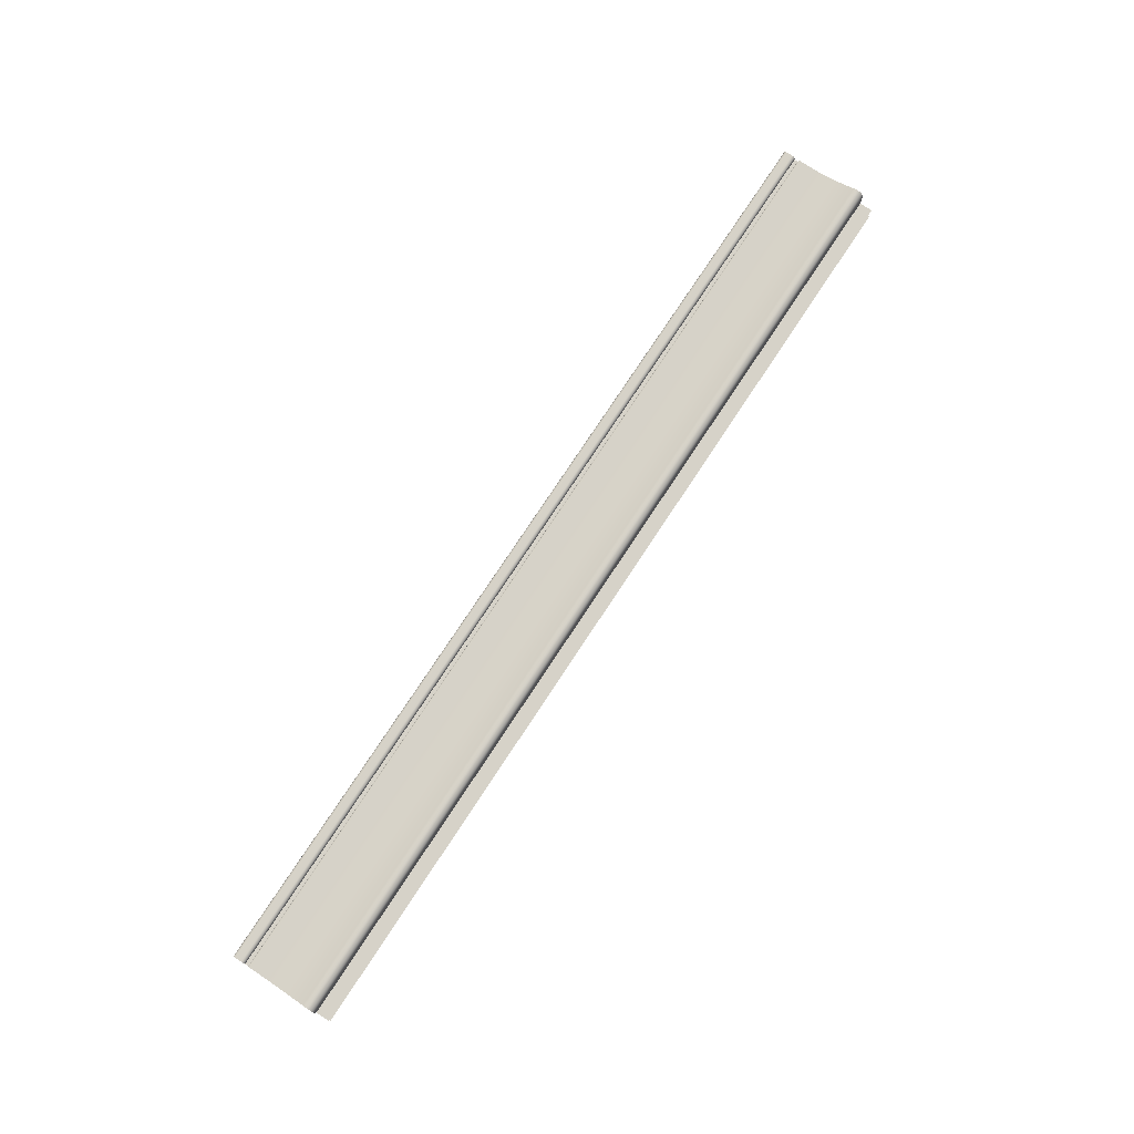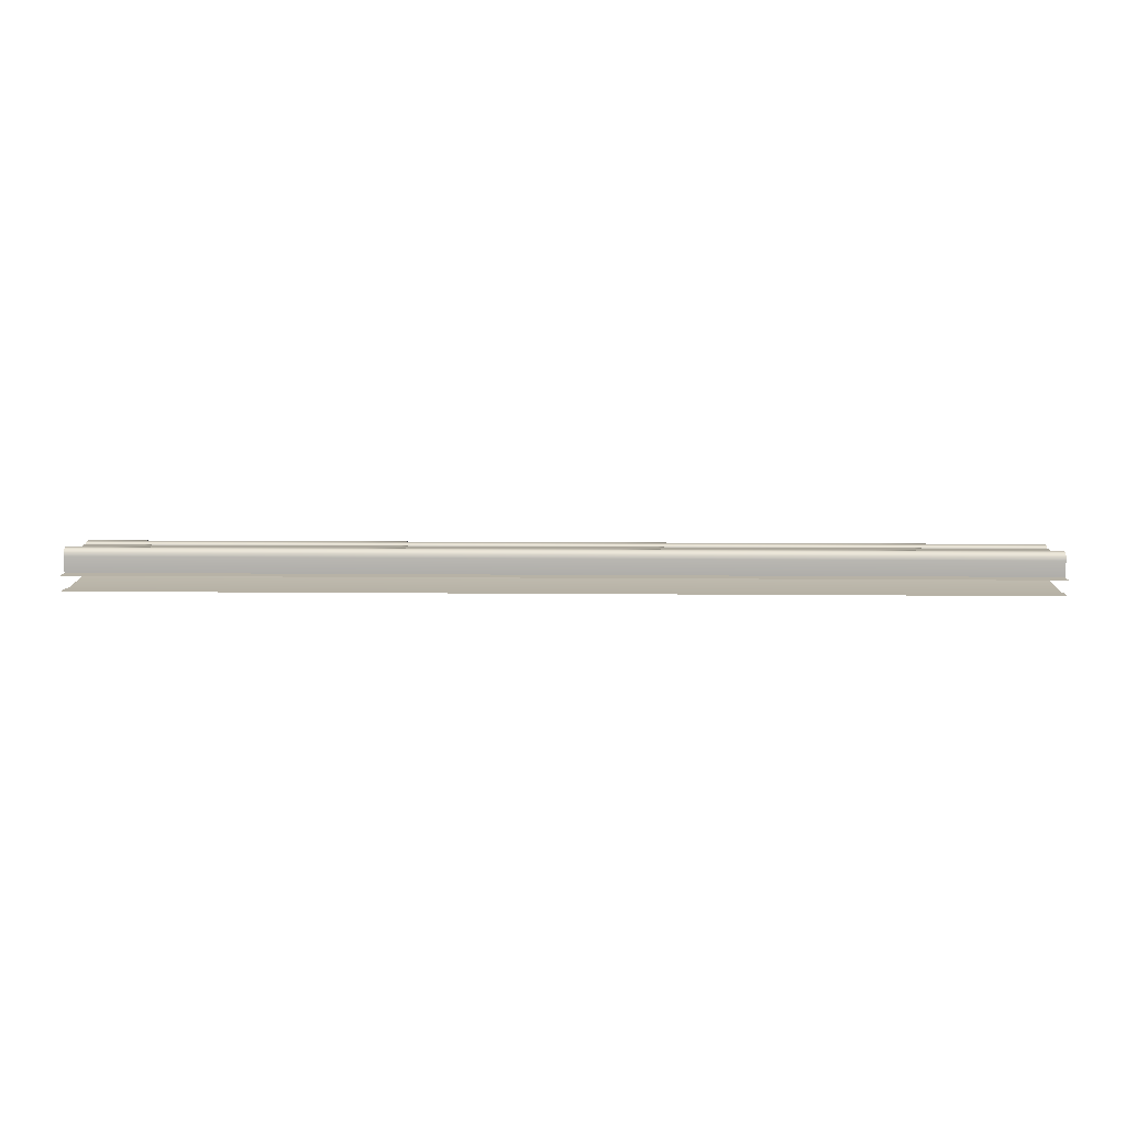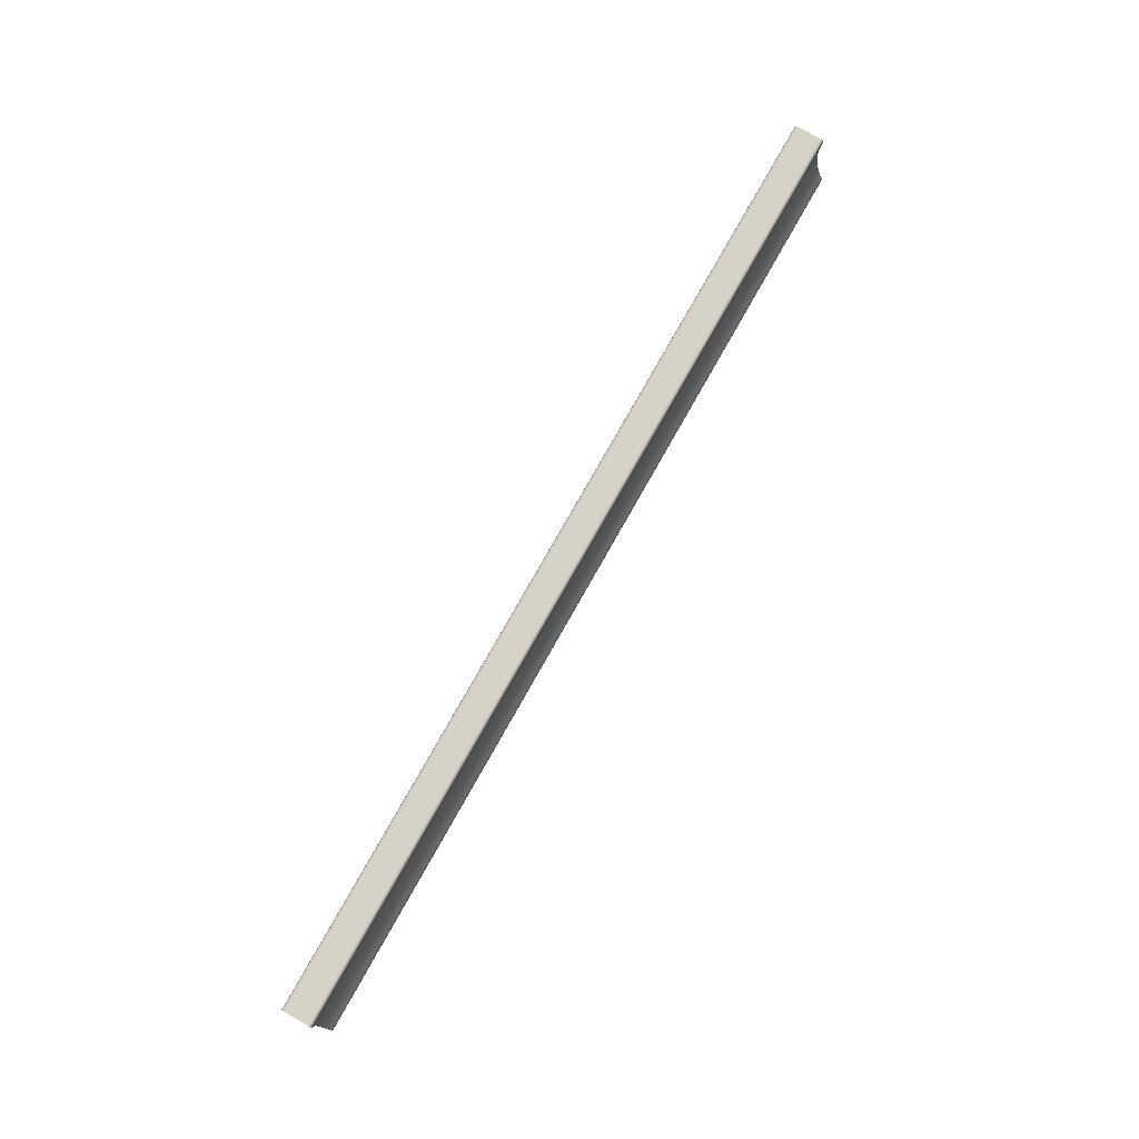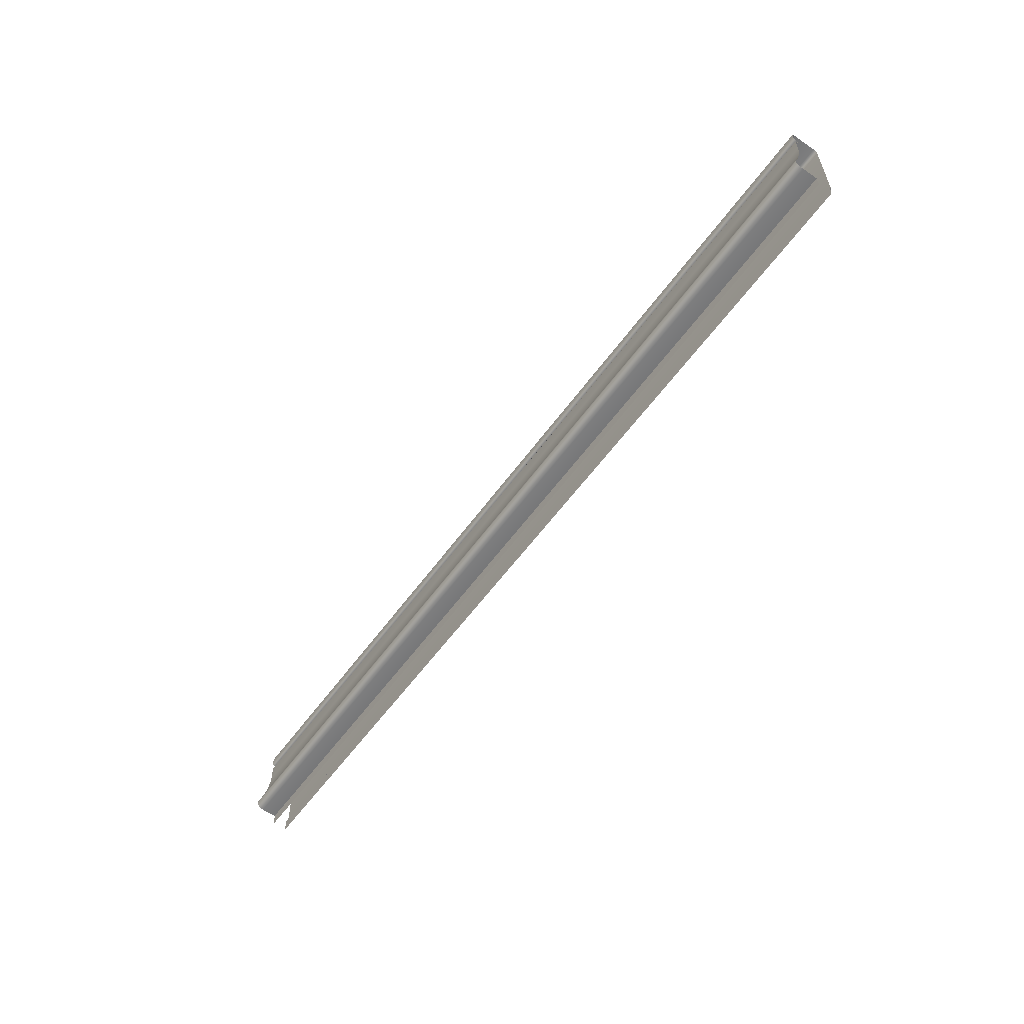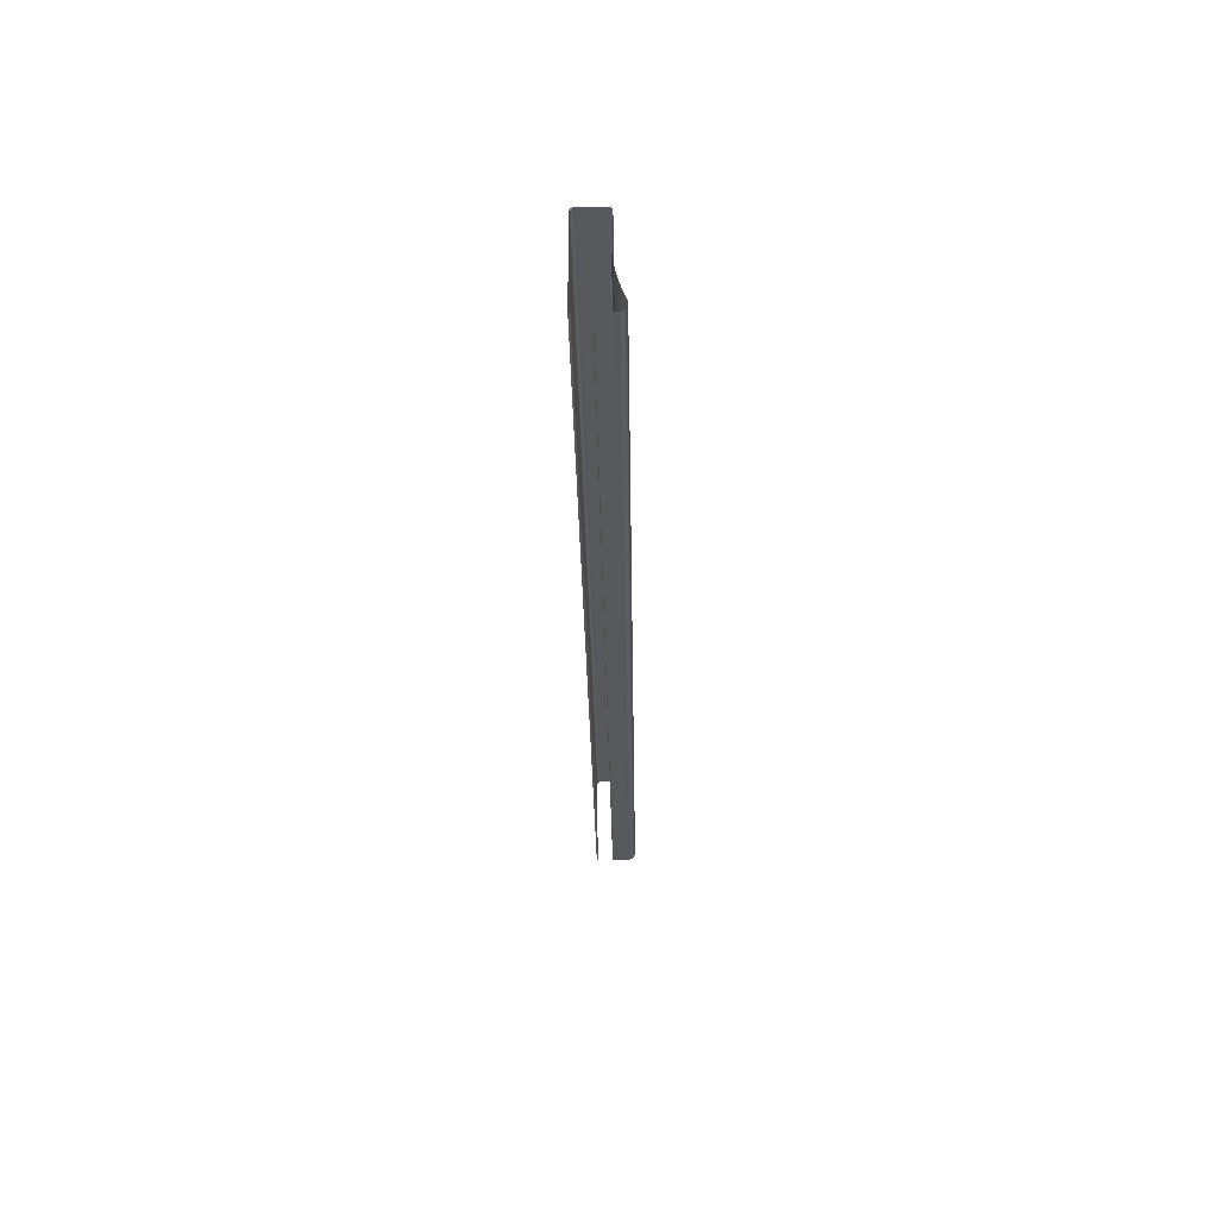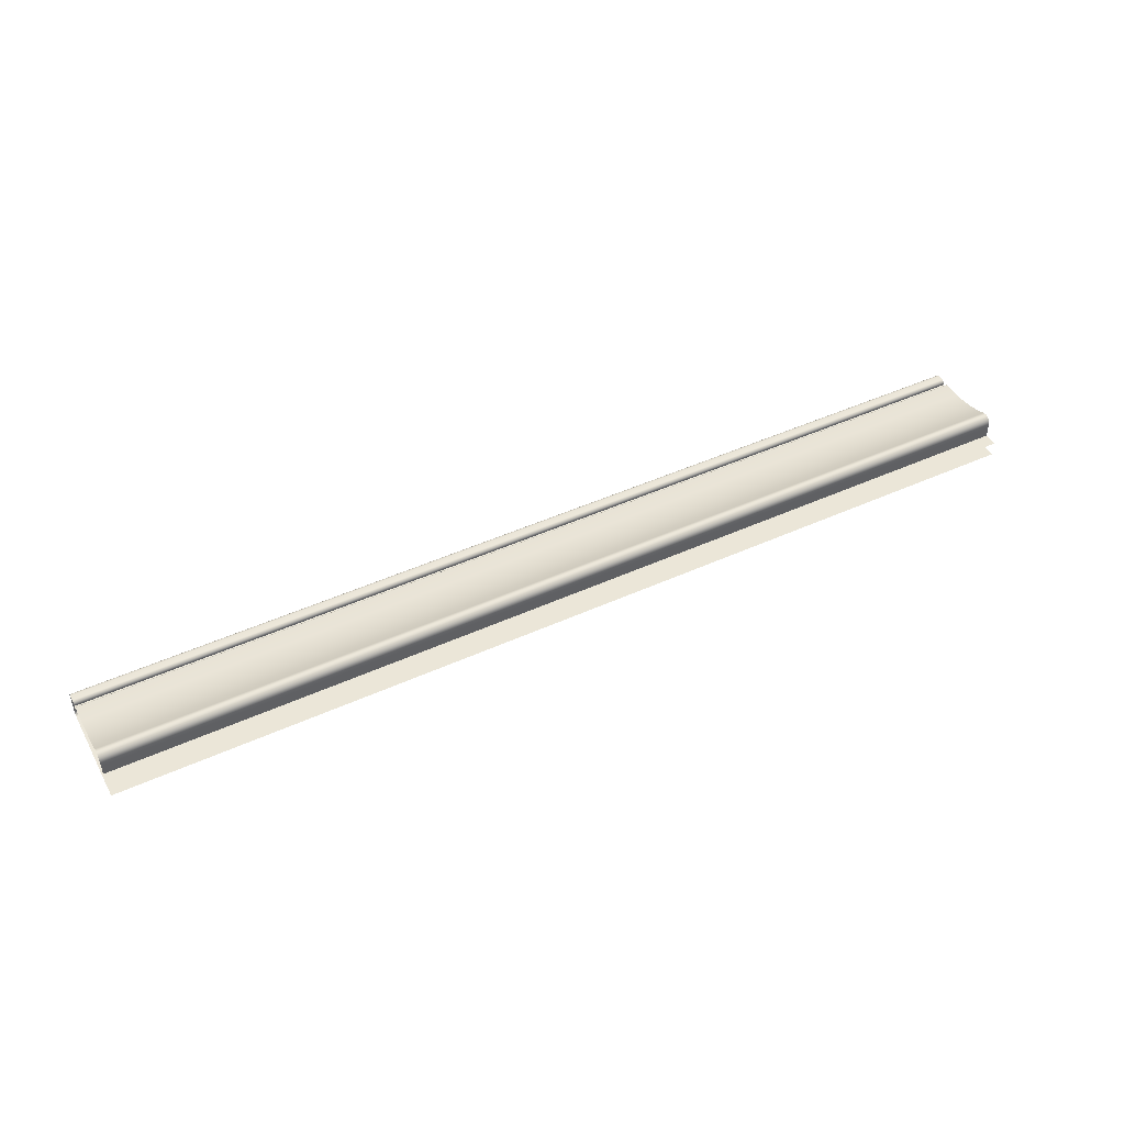
<metadata>
{"format":"obj","ext":"obj","renderer":"f3d","projection":"perspective","resolution":1024,"background":"white","views":[{"elev":77.7,"azim":-56.5,"up":"+Z"},{"elev":12.3,"azim":1.2,"up":"+Z"},{"elev":78.3,"azim":-60.5,"up":"+Y"},{"elev":-57.2,"azim":54.7,"up":"+Y"},{"elev":-29.5,"azim":-89.1,"up":"+Y"},{"elev":46.6,"azim":-27.4,"up":"+Z"}]}
</metadata>
<code>
o DF_12_TC3/DF_12_TC/mesh31/mesh31-geometry#mesh31-geometry
v 0.2313 0.3832 0.2331
v -0.2528 0.3763 0.2331
v 0.2313 0.3763 0.2331
v -0.2528 0.3832 0.2331
v -0.2528 0.3832 0.2412
v 0.2313 0.3832 0.2412
v -0.2528 0.3834 0.2424
v 0.2313 0.3834 0.2424
v -0.2528 0.384 0.2435
v 0.2313 0.384 0.2435
v 0.2313 0.3848 0.2443
v -0.2528 0.3848 0.2443
v 0.2313 0.3859 0.2449
v -0.2528 0.3859 0.2449
v 0.2313 0.3871 0.2451
v -0.2528 0.3871 0.2451
v 0.2313 0.3882 0.2449
v -0.2528 0.3882 0.2449
v 0.2313 0.3891 0.2445
v -0.2528 0.3891 0.2445
v 0.2313 0.3928 0.2431
v -0.2528 0.3928 0.2431
v 0.2313 0.3965 0.2419
v -0.2528 0.3965 0.2419
v 0.2313 0.4003 0.2409
v -0.2528 0.4003 0.2409
v 0.2313 0.4041 0.2401
v -0.2528 0.4041 0.2401
v 0.2313 0.408 0.2395
v -0.2528 0.408 0.2395
v 0.2313 0.4119 0.2392
v -0.2528 0.4119 0.2392
v 0.2313 0.4205 0.2392
v -0.2528 0.4205 0.2392
v 0.2313 0.4208 0.2392
v -0.2528 0.4208 0.2392
v 0.2313 0.421 0.2391
v -0.2528 0.421 0.2391
v -0.2528 0.4212 0.2389
v 0.2313 0.4212 0.2389
v -0.2528 0.4214 0.2386
v 0.2313 0.4214 0.2386
v -0.2528 0.4214 0.2383
v 0.2313 0.4214 0.2383
v -0.2528 0.4214 0.2373
v 0.2313 0.4214 0.2373
v 0.2313 0.4234 0.2373
v -0.2528 0.4234 0.2373
v -0.2528 0.4234 0.2379
v 0.2313 0.4234 0.2379
v -0.2528 0.4235 0.2385
v 0.2313 0.4235 0.2385
v -0.2528 0.4238 0.2391
v 0.2313 0.4238 0.2391
v -0.2528 0.4242 0.2395
v 0.2313 0.4242 0.2395
v 0.2313 0.4247 0.2398
v -0.2528 0.4247 0.2398
v 0.2313 0.4253 0.2399
v -0.2528 0.4253 0.2399
v 0.2313 0.4279 0.2399
v -0.2528 0.4279 0.2399
v 0.2313 0.4285 0.2399
v -0.2528 0.4285 0.2399
v 0.2313 0.4291 0.2396
v -0.2528 0.4291 0.2396
v -0.2528 0.4295 0.2392
v 0.2313 0.4295 0.2392
v -0.2528 0.4298 0.2386
v 0.2313 0.4298 0.2386
v -0.2528 0.4298 0.2379
v 0.2313 0.4298 0.2379
v -0.2528 0.4298 0.2262
v 0.2313 0.4298 0.2262
v -0.2528 0.4297 0.2256
v 0.2313 0.4297 0.2256
v -0.2528 0.4294 0.225
v 0.2313 0.4294 0.225
v -0.2528 0.429 0.2246
v 0.2313 0.429 0.2246
v 0.2313 0.4285 0.2243
v -0.2528 0.4285 0.2243
v 0.2313 0.4279 0.2242
v -0.2528 0.4279 0.2242
v 0.2313 0.3832 0.2242
v -0.2528 0.3832 0.2242
v -0.2528 0.3832 0.2253
v 0.2313 0.3832 0.2253
v 0.2313 0.3763 0.2253
v -0.2528 0.3763 0.2253
f 1 2 3
f 2 1 4
f 1 5 4
f 5 1 6
f 6 7 5
f 7 6 8
f 8 9 7
f 9 8 10
f 11 9 10
f 9 11 12
f 13 12 11
f 12 13 14
f 15 14 13
f 14 15 16
f 17 16 15
f 16 17 18
f 19 18 17
f 18 19 20
f 21 20 19
f 20 21 22
f 23 22 21
f 22 23 24
f 25 24 23
f 24 25 26
f 27 26 25
f 26 27 28
f 29 28 27
f 28 29 30
f 31 30 29
f 30 31 32
f 33 32 31
f 32 33 34
f 35 34 33
f 34 35 36
f 37 36 35
f 36 37 38
f 37 39 38
f 39 37 40
f 40 41 39
f 41 40 42
f 42 43 41
f 43 42 44
f 44 45 43
f 45 44 46
f 47 45 46
f 45 47 48
f 47 49 48
f 49 47 50
f 50 51 49
f 51 50 52
f 52 53 51
f 53 52 54
f 54 55 53
f 55 54 56
f 57 55 56
f 55 57 58
f 59 58 57
f 58 59 60
f 61 60 59
f 60 61 62
f 63 62 61
f 62 63 64
f 65 64 63
f 64 65 66
f 65 67 66
f 67 65 68
f 68 69 67
f 69 68 70
f 70 71 69
f 71 70 72
f 72 73 71
f 73 72 74
f 74 75 73
f 75 74 76
f 76 77 75
f 77 76 78
f 78 79 77
f 79 78 80
f 81 79 80
f 79 81 82
f 83 82 81
f 82 83 84
f 85 84 83
f 84 85 86
f 85 87 86
f 87 85 88
f 89 87 88
f 87 89 90
f 3 2 1
f 4 1 2
f 4 5 1
f 6 1 5
f 5 7 6
f 8 6 7
f 7 9 8
f 10 8 9
f 10 9 11
f 12 11 9
f 11 12 13
f 14 13 12
f 13 14 15
f 16 15 14
f 15 16 17
f 18 17 16
f 17 18 19
f 20 19 18
f 19 20 21
f 22 21 20
f 21 22 23
f 24 23 22
f 23 24 25
f 26 25 24
f 25 26 27
f 28 27 26
f 27 28 29
f 30 29 28
f 29 30 31
f 32 31 30
f 31 32 33
f 34 33 32
f 33 34 35
f 36 35 34
f 35 36 37
f 38 37 36
f 38 39 37
f 40 37 39
f 39 41 40
f 42 40 41
f 41 43 42
f 44 42 43
f 43 45 44
f 46 44 45
f 46 45 47
f 48 47 45
f 48 49 47
f 50 47 49
f 49 51 50
f 52 50 51
f 51 53 52
f 54 52 53
f 53 55 54
f 56 54 55
f 56 55 57
f 58 57 55
f 57 58 59
f 60 59 58
f 59 60 61
f 62 61 60
f 61 62 63
f 64 63 62
f 63 64 65
f 66 65 64
f 66 67 65
f 68 65 67
f 67 69 68
f 70 68 69
f 69 71 70
f 72 70 71
f 71 73 72
f 74 72 73
f 73 75 74
f 76 74 75
f 75 77 76
f 78 76 77
f 77 79 78
f 80 78 79
f 80 79 81
f 82 81 79
f 81 82 83
f 84 83 82
f 83 84 85
f 86 85 84
f 86 87 85
f 88 85 87
f 88 87 89
f 90 89 87

</code>
